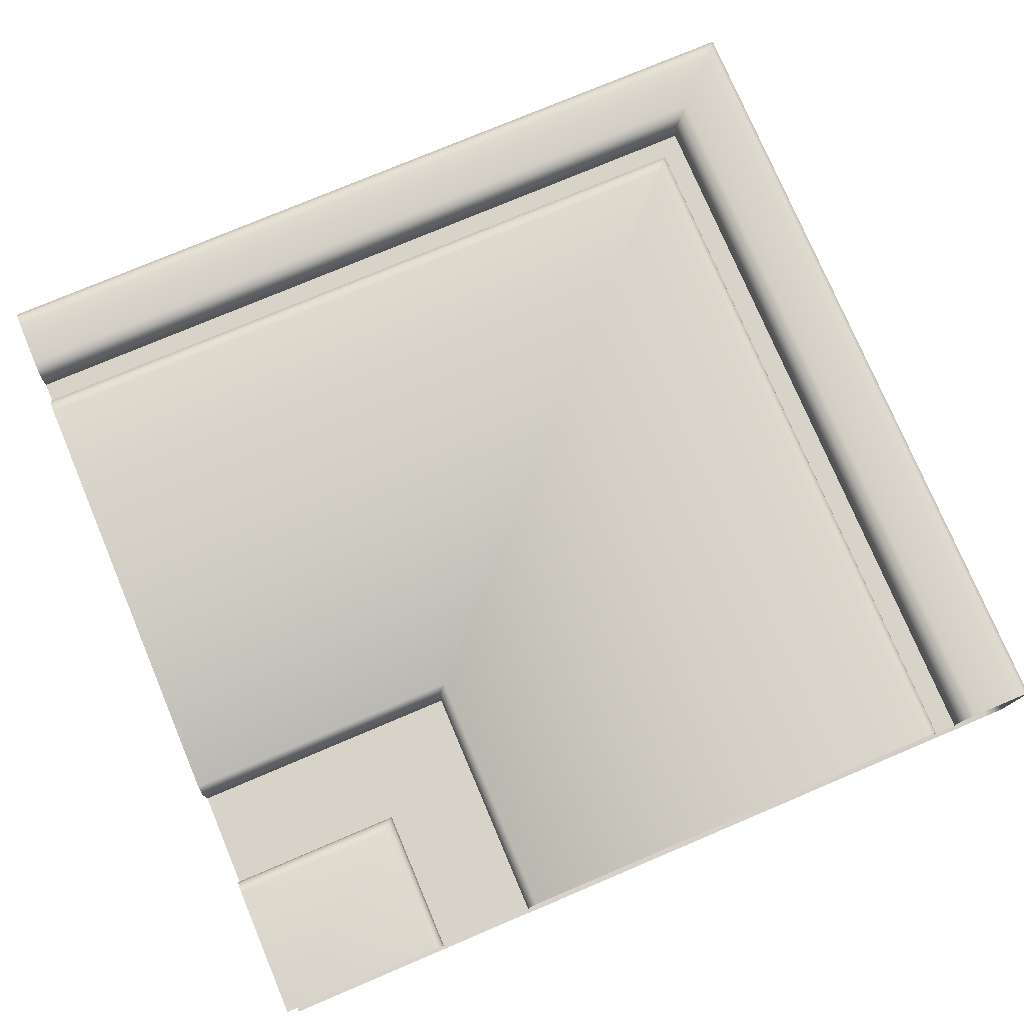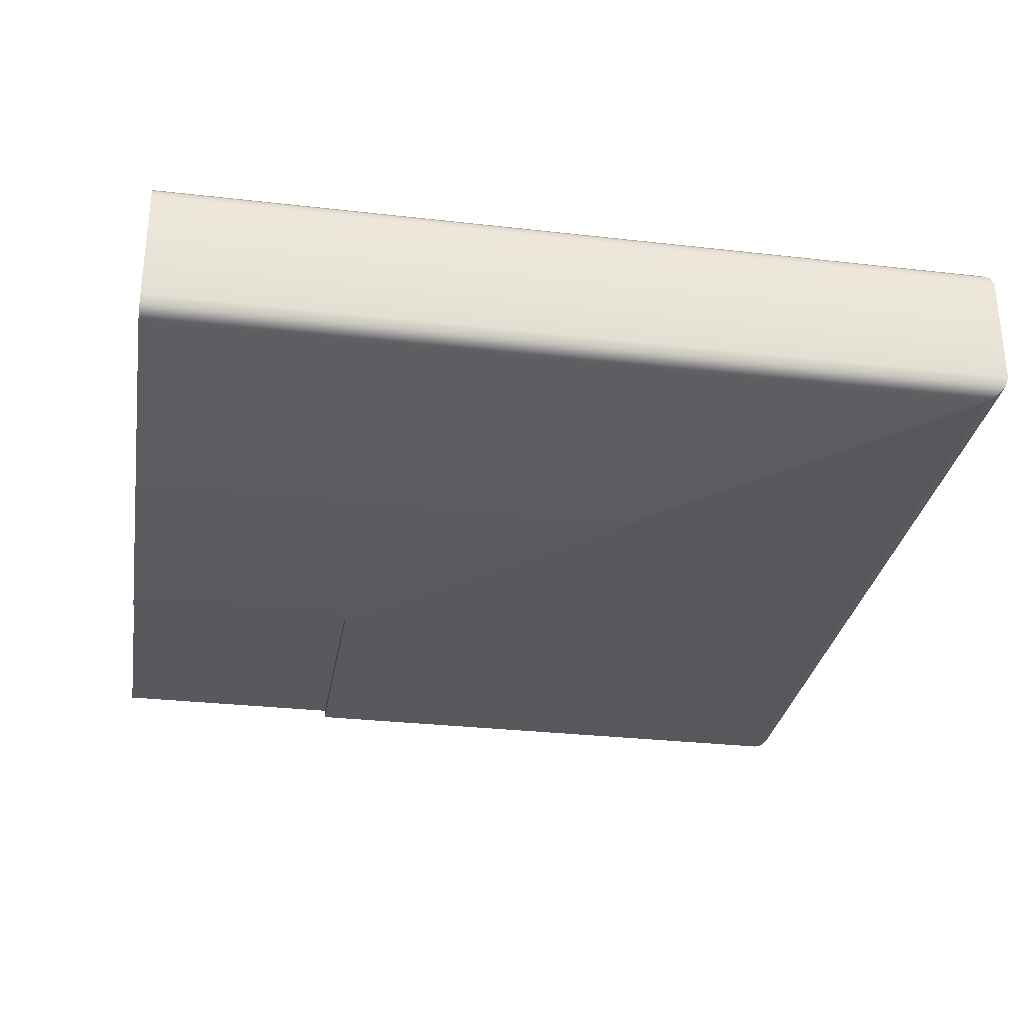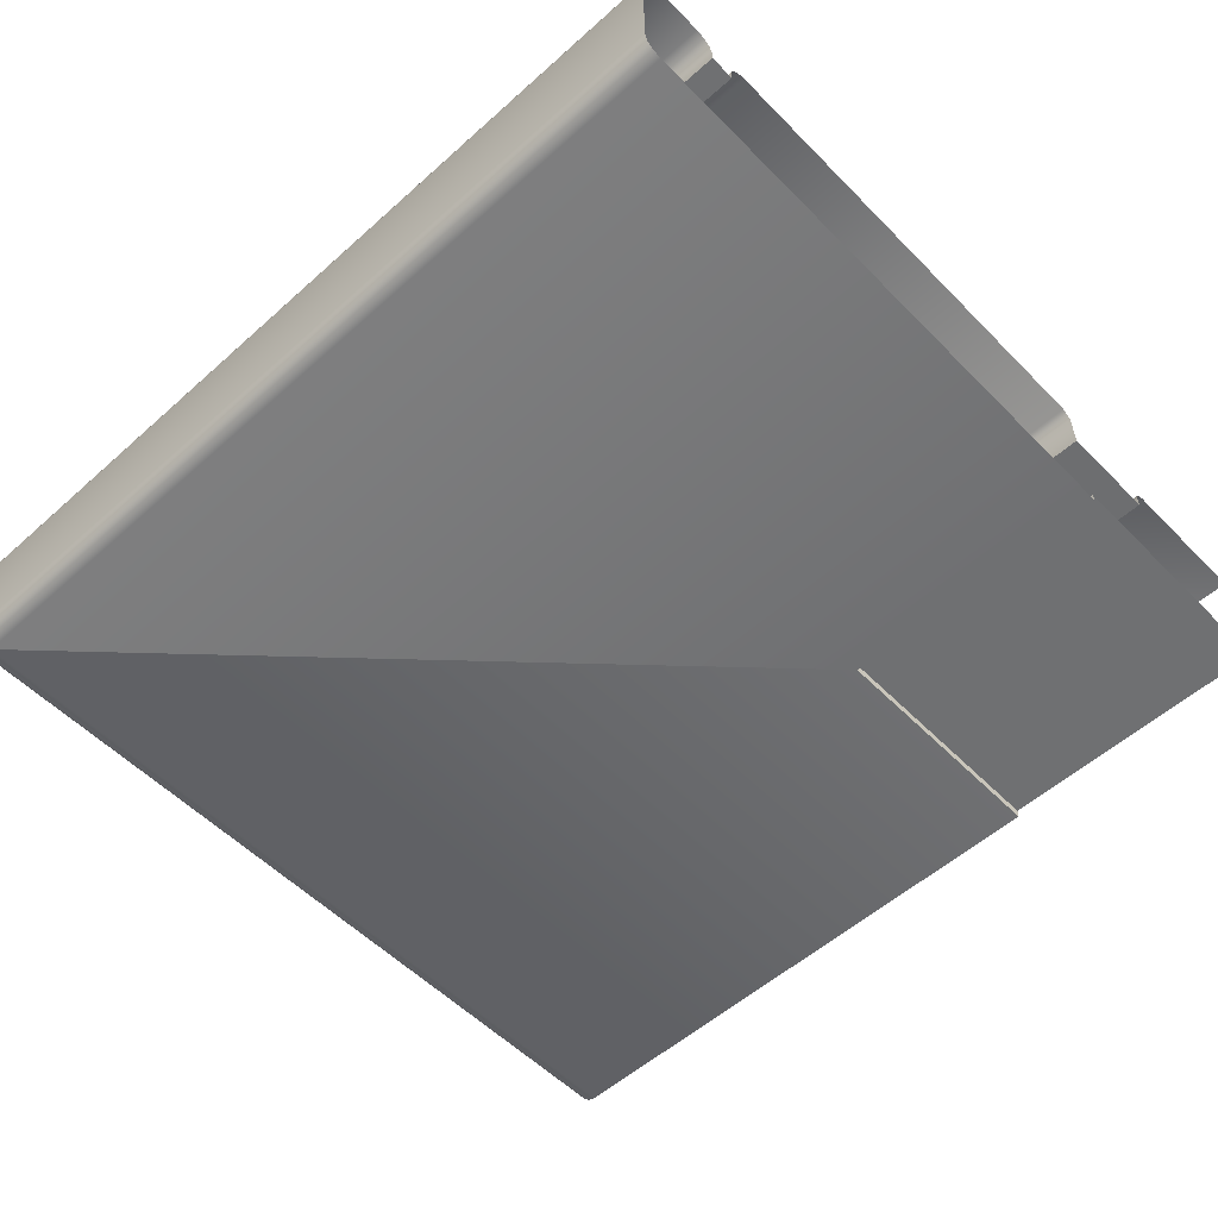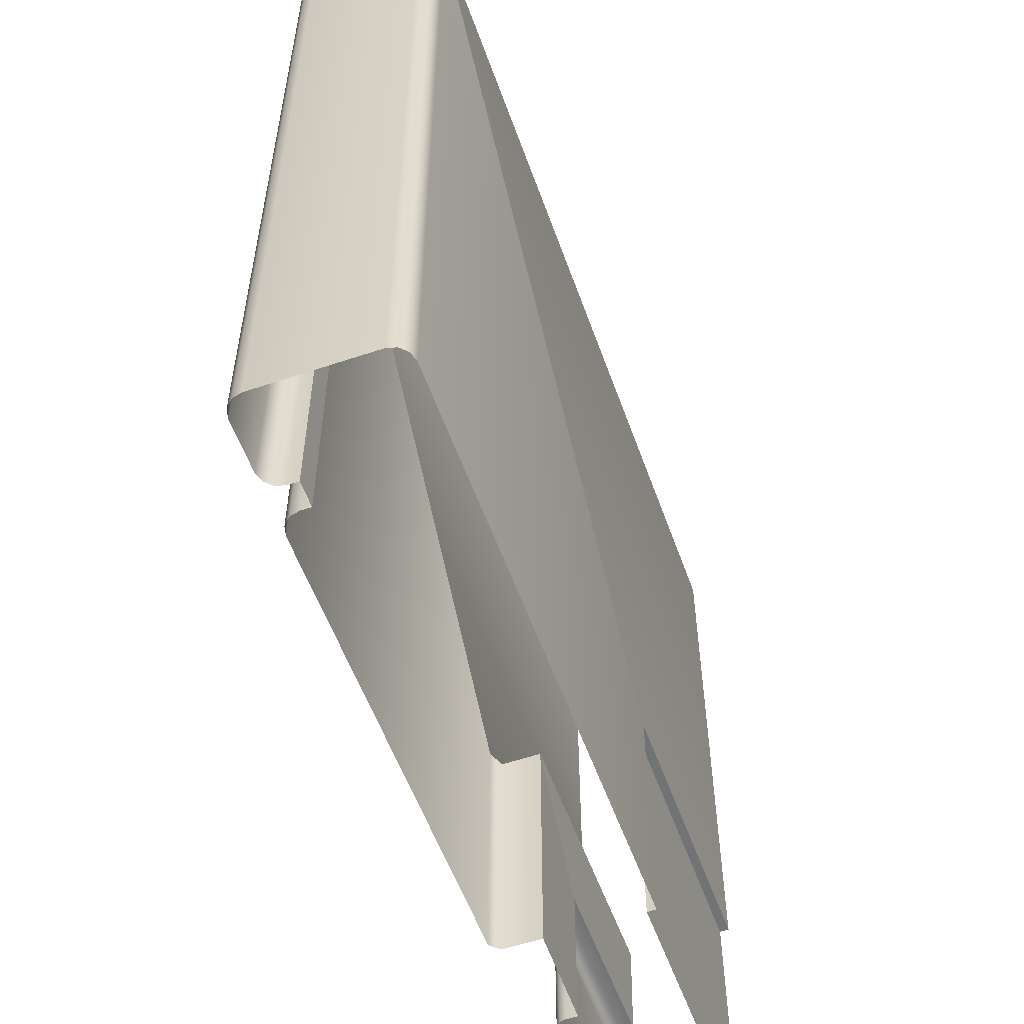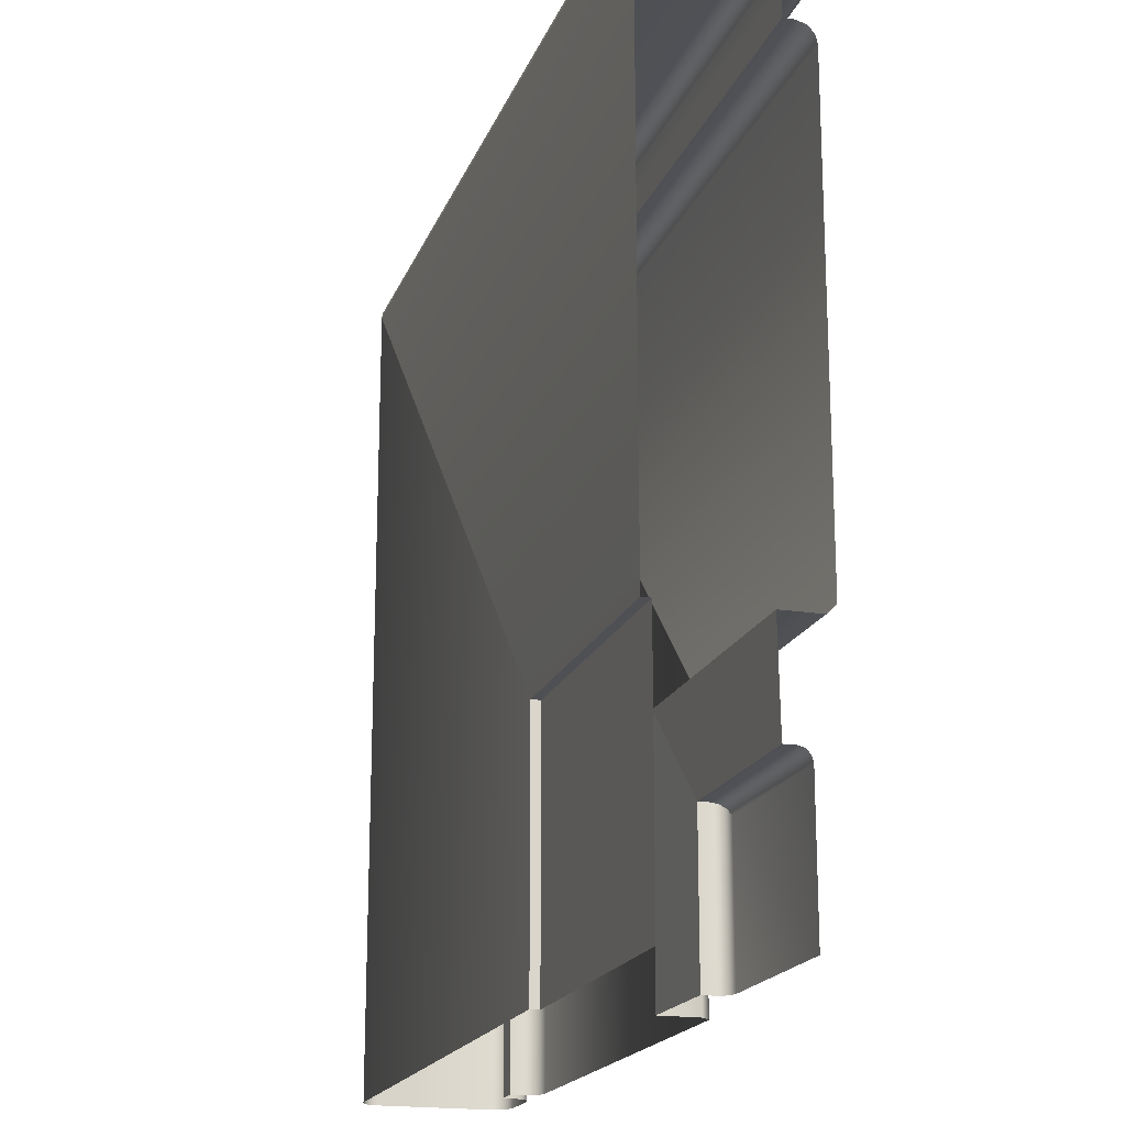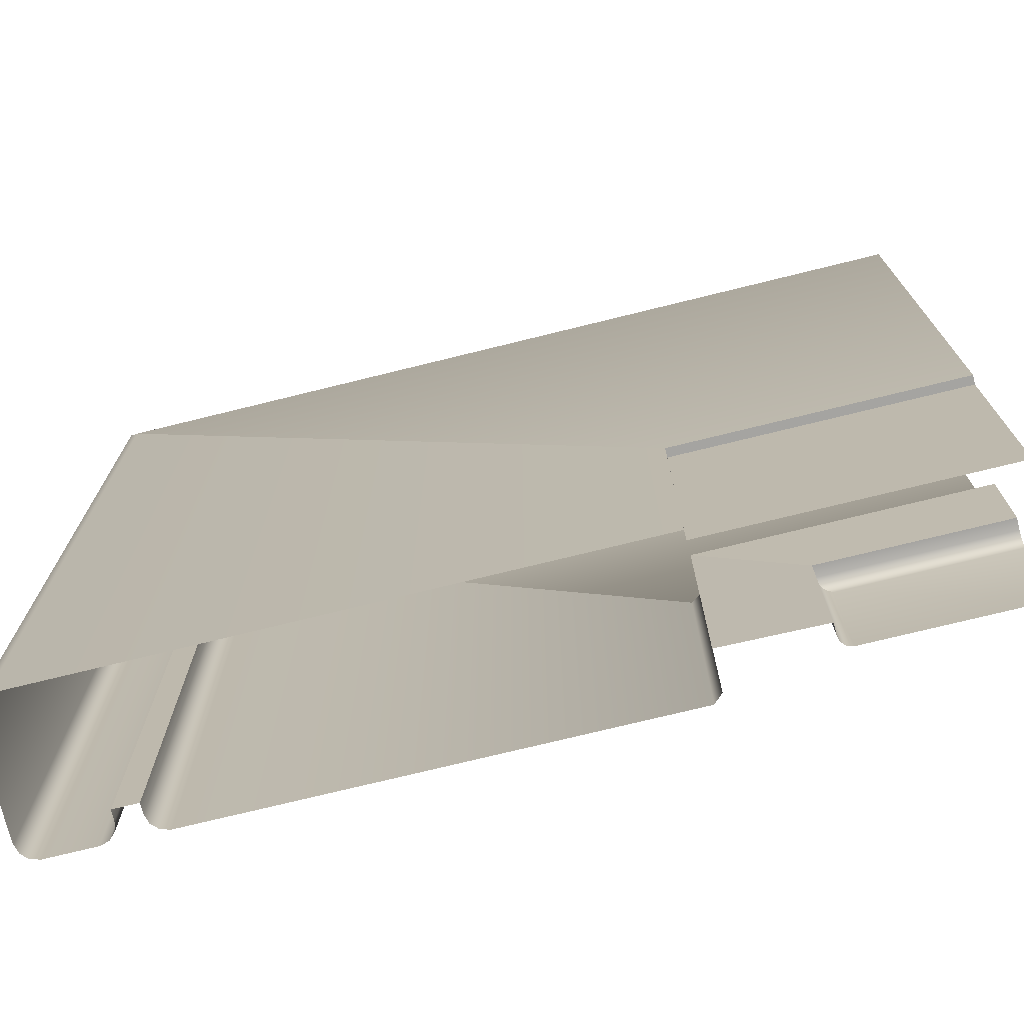
<metadata>
{"format":"obj","ext":"obj","renderer":"f3d","projection":"perspective","resolution":1024,"background":"white","views":[{"elev":76.6,"azim":-22.9,"up":"+Z"},{"elev":-30.1,"azim":80.5,"up":"+Z"},{"elev":-54.8,"azim":-136.7,"up":"+Z"},{"elev":-55.8,"azim":109.5,"up":"+Y"},{"elev":-18.7,"azim":-106.8,"up":"+Y"},{"elev":-73.4,"azim":-166.1,"up":"+Y"}]}
</metadata>
<code>
o RT_11_TR1/RT_11_TR/mesh51/mesh51-geometry#mesh51-geometry
v 0.6628 0.3137 0.3374
v 0.658 0.1669 0.3374
v 0.6628 0.1669 0.3374
v 0.658 0.3089 0.3374
v 0.6628 0.3137 0.3394
v 0.5102 0.3089 0.3374
v 0.658 0.3089 0.3394
v 0.6628 0.1669 0.3394
v 0.5102 0.3137 0.3394
v 0.5102 0.3137 0.3374
v 0.658 0.1669 0.3394
v 0.6633 0.3142 0.3412
v 0.5102 0.3142 0.3412
v 0.5102 0.3089 0.3394
v 0.6575 0.3084 0.3412
v 0.6633 0.1669 0.3412
v 0.6575 0.1669 0.3412
v 0.6646 0.3155 0.3425
v 0.5102 0.3155 0.3425
v 0.5102 0.3084 0.3412
v 0.6562 0.3071 0.3425
v 0.6646 0.1669 0.3425
v 0.6562 0.1669 0.3425
v 0.6665 0.3173 0.343
v 0.5102 0.3071 0.3425
v 0.6544 0.1669 0.343
v 0.6665 0.1669 0.343
v 0.5102 0.3173 0.343
v 0.5102 0.3052 0.343
v 0.6544 0.3052 0.343
v 0.6761 0.3269 0.343
v 0.5658 0.1669 0.343
v 0.6761 0.1669 0.343
v 0.5102 0.3269 0.343
v 0.5102 0.2167 0.343
v 0.5658 0.2167 0.343
v 0.6779 0.3287 0.3425
v 0.5642 0.1669 0.3413
v 0.6779 0.1669 0.3425
v 0.5102 0.3287 0.3425
v 0.5642 0.215 0.3413
v 0.6792 0.1669 0.3412
v 0.5102 0.3301 0.3412
v 0.5102 0.215 0.3413
v 0.5642 0.1669 0.3338
v 0.6792 0.3301 0.3412
v 0.5642 0.215 0.3338
v 0.6797 0.1669 0.3394
v 0.5102 0.3305 0.3394
v 0.5102 0.215 0.3338
v 0.5449 0.1669 0.3342
v 0.6797 0.3305 0.3394
v 0.5102 0.1957 0.3342
v 0.5449 0.1957 0.3342
v 0.6797 0.1669 0.3175
v 0.5102 0.3305 0.3175
v 0.5449 0.1957 0.3364
v 0.6797 0.3305 0.3175
v 0.5449 0.1669 0.3364
v 0.6792 0.1669 0.3157
v 0.5102 0.3301 0.3157
v 0.5102 0.1957 0.3364
v 0.5446 0.1954 0.3376
v 0.6792 0.3301 0.3157
v 0.5446 0.1669 0.3376
v 0.6779 0.1669 0.3144
v 0.5102 0.3287 0.3144
v 0.5102 0.1954 0.3376
v 0.5437 0.1669 0.3384
v 0.6779 0.3287 0.3144
v 0.5102 0.1945 0.3384
v 0.5437 0.1945 0.3384
v 0.6761 0.3269 0.3139
v 0.5425 0.1669 0.3388
v 0.6761 0.1669 0.3139
v 0.5102 0.3269 0.3139
v 0.5102 0.1933 0.3388
v 0.5425 0.1933 0.3388
v 0.5642 0.215 0.3139
v 0.5102 0.1669 0.3388
v 0.5642 0.1669 0.3139
v 0.5102 0.215 0.3139
v 0.5642 0.215 0.3156
v 0.5102 0.215 0.3156
v 0.5642 0.1669 0.3156
v 0.5102 0.1669 0.3156
f 1 2 3
f 2 1 4
f 3 5 1
f 1 6 4
f 7 2 4
f 5 3 8
f 9 1 5
f 6 1 10
f 6 7 4
f 2 7 11
f 8 12 5
f 1 9 10
f 5 13 9
f 7 6 14
f 15 11 7
f 12 8 16
f 13 5 12
f 14 15 7
f 11 15 17
f 16 18 12
f 12 19 13
f 15 14 20
f 21 17 15
f 18 16 22
f 19 12 18
f 20 21 15
f 17 21 23
f 22 24 18
f 24 19 18
f 21 20 25
f 21 26 23
f 24 22 27
f 19 24 28
f 29 21 25
f 26 21 30
f 27 31 24
f 31 28 24
f 21 29 30
f 30 32 26
f 31 27 33
f 28 31 34
f 35 30 29
f 32 30 36
f 33 37 31
f 37 34 31
f 30 35 36
f 36 38 32
f 37 33 39
f 34 37 40
f 35 41 36
f 38 36 41
f 42 37 39
f 37 43 40
f 41 35 44
f 41 45 38
f 37 42 46
f 43 37 46
f 44 47 41
f 45 41 47
f 48 46 42
f 46 49 43
f 47 44 50
f 47 51 45
f 46 48 52
f 49 46 52
f 53 47 50
f 51 47 54
f 55 52 48
f 52 56 49
f 47 53 54
f 57 51 54
f 52 55 58
f 56 52 58
f 53 57 54
f 51 57 59
f 60 58 55
f 58 61 56
f 57 53 62
f 63 59 57
f 58 60 64
f 61 58 64
f 62 63 57
f 59 63 65
f 66 64 60
f 64 67 61
f 63 62 68
f 63 69 65
f 64 66 70
f 67 64 70
f 71 63 68
f 69 63 72
f 66 73 70
f 73 67 70
f 63 71 72
f 72 74 69
f 73 66 75
f 67 73 76
f 77 72 71
f 74 72 78
f 75 79 73
f 79 76 73
f 72 77 78
f 78 80 74
f 79 75 81
f 76 79 82
f 80 78 77
f 81 83 79
f 79 84 82
f 83 81 85
f 84 79 83
f 85 84 83
f 84 85 86
f 3 2 1
f 4 1 2
f 1 5 3
f 4 6 1
f 4 2 7
f 8 3 5
f 5 1 9
f 10 1 6
f 4 7 6
f 11 7 2
f 5 12 8
f 10 9 1
f 9 13 5
f 14 6 7
f 7 11 15
f 16 8 12
f 12 5 13
f 7 15 14
f 17 15 11
f 12 18 16
f 13 19 12
f 20 14 15
f 15 17 21
f 22 16 18
f 18 12 19
f 15 21 20
f 23 21 17
f 18 24 22
f 18 19 24
f 25 20 21
f 23 26 21
f 27 22 24
f 28 24 19
f 25 21 29
f 30 21 26
f 24 31 27
f 24 28 31
f 30 29 21
f 26 32 30
f 33 27 31
f 34 31 28
f 29 30 35
f 36 30 32
f 31 37 33
f 31 34 37
f 36 35 30
f 32 38 36
f 39 33 37
f 40 37 34
f 36 41 35
f 41 36 38
f 39 37 42
f 40 43 37
f 44 35 41
f 38 45 41
f 46 42 37
f 46 37 43
f 41 47 44
f 47 41 45
f 42 46 48
f 43 49 46
f 50 44 47
f 45 51 47
f 52 48 46
f 52 46 49
f 50 47 53
f 54 47 51
f 48 52 55
f 49 56 52
f 54 53 47
f 54 51 57
f 58 55 52
f 58 52 56
f 54 57 53
f 59 57 51
f 55 58 60
f 56 61 58
f 62 53 57
f 57 59 63
f 64 60 58
f 64 58 61
f 57 63 62
f 65 63 59
f 60 64 66
f 61 67 64
f 68 62 63
f 65 69 63
f 70 66 64
f 70 64 67
f 68 63 71
f 72 63 69
f 70 73 66
f 70 67 73
f 72 71 63
f 69 74 72
f 75 66 73
f 76 73 67
f 71 72 77
f 78 72 74
f 73 79 75
f 73 76 79
f 78 77 72
f 74 80 78
f 81 75 79
f 82 79 76
f 77 78 80
f 79 83 81
f 82 84 79
f 85 81 83
f 83 79 84
f 83 84 85
f 86 85 84

</code>
